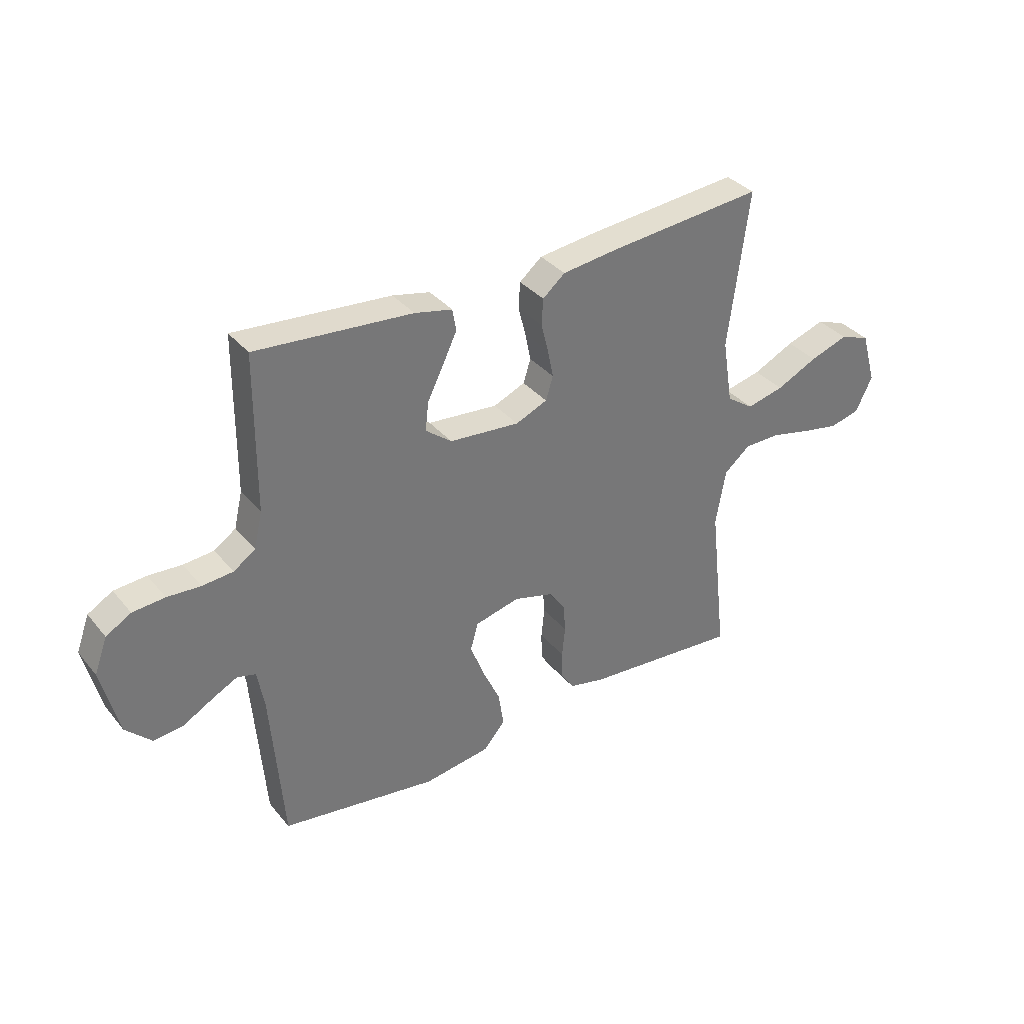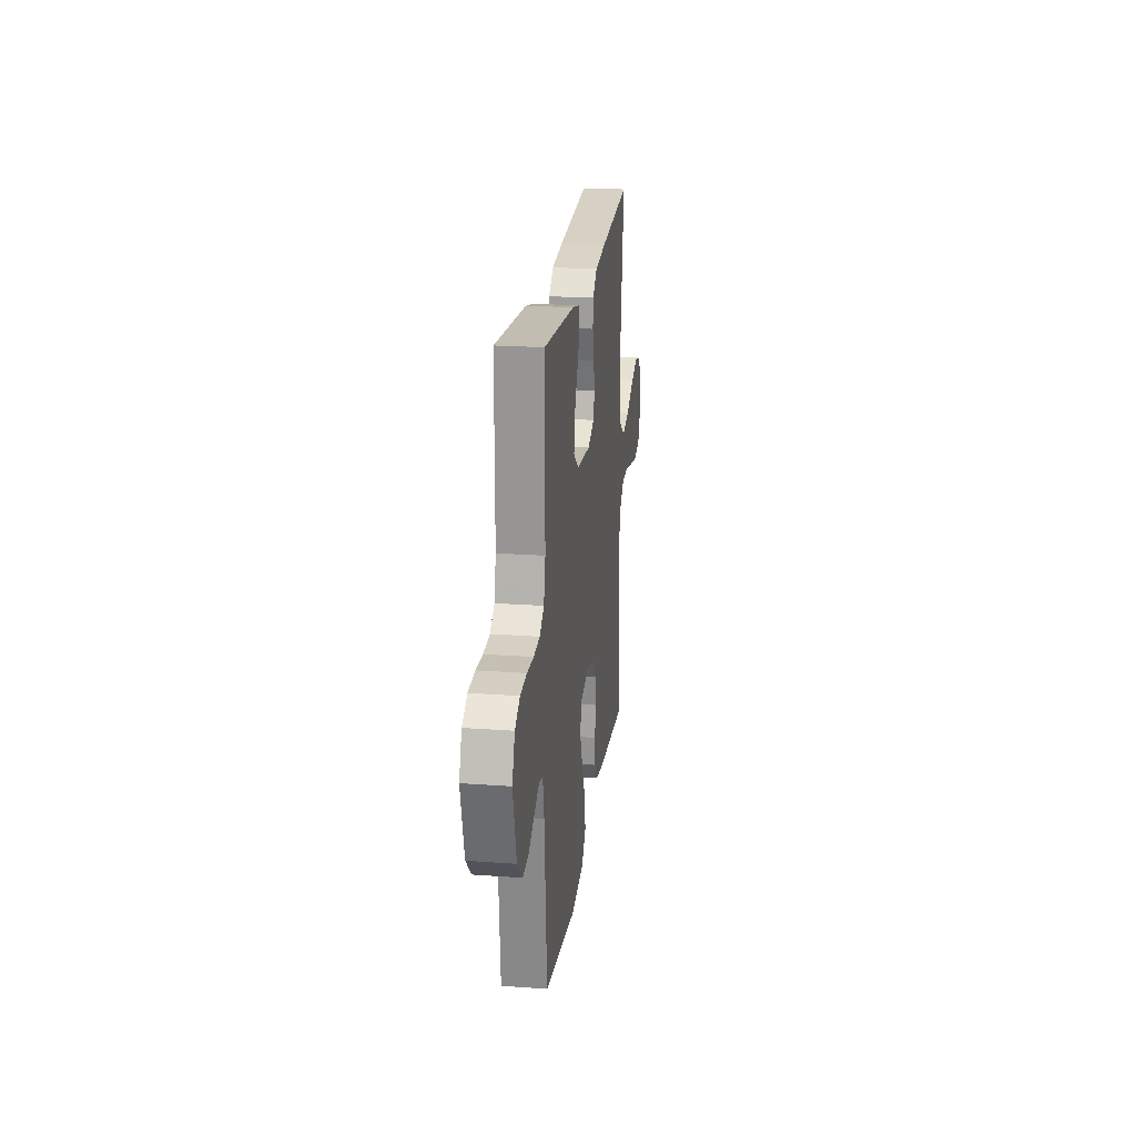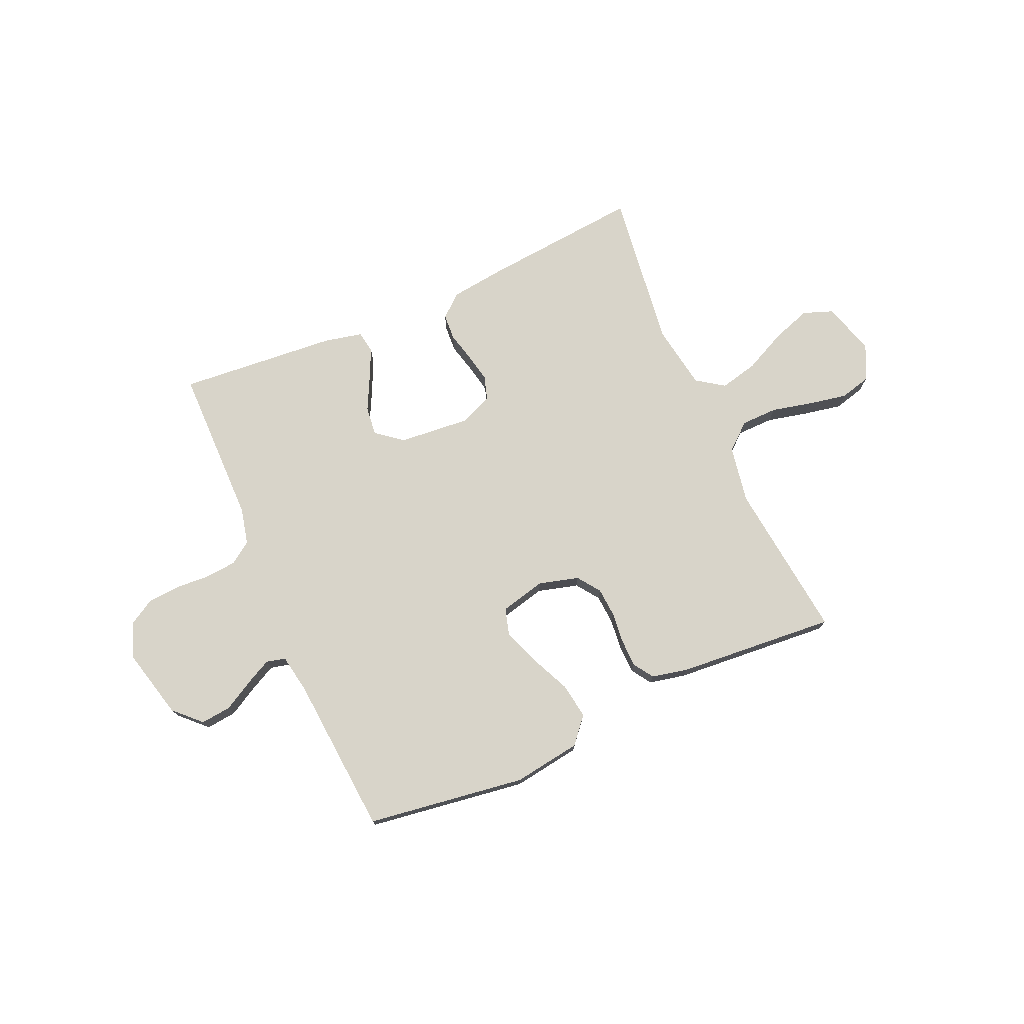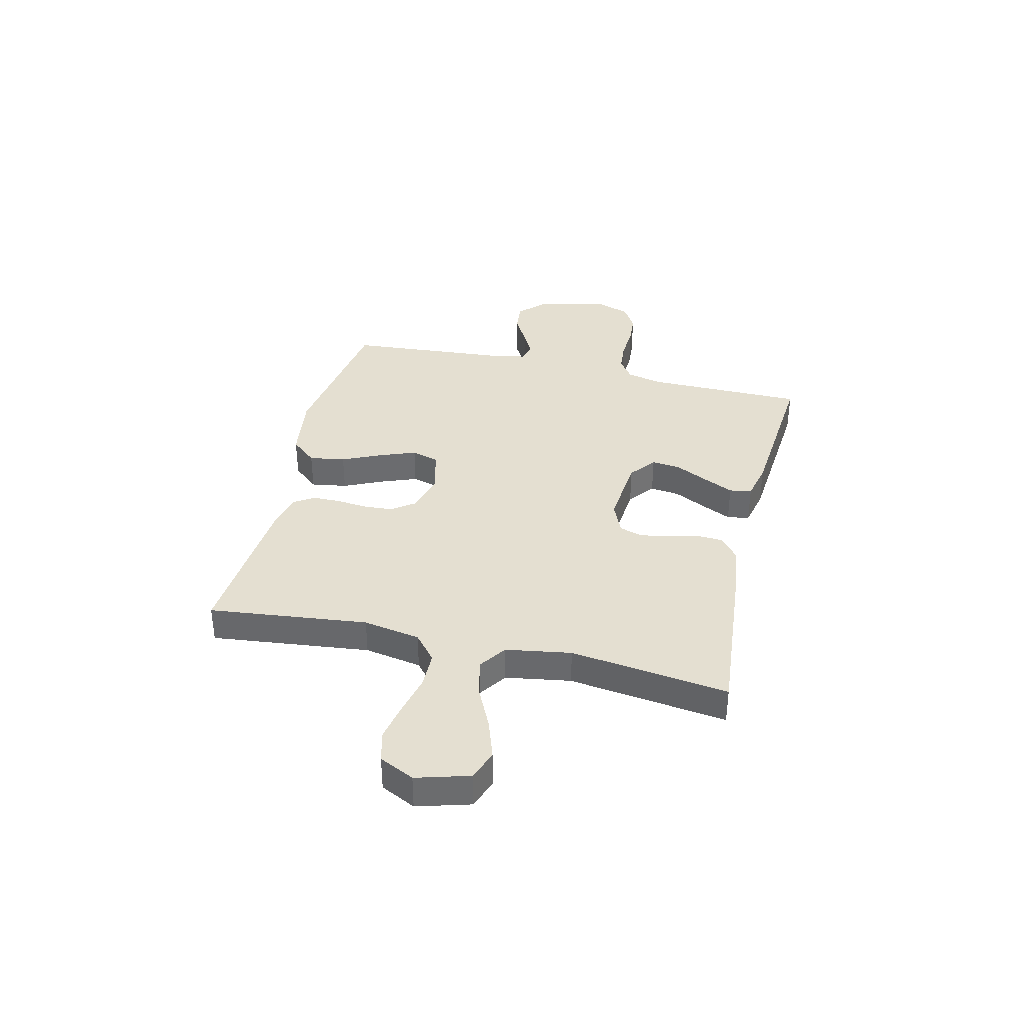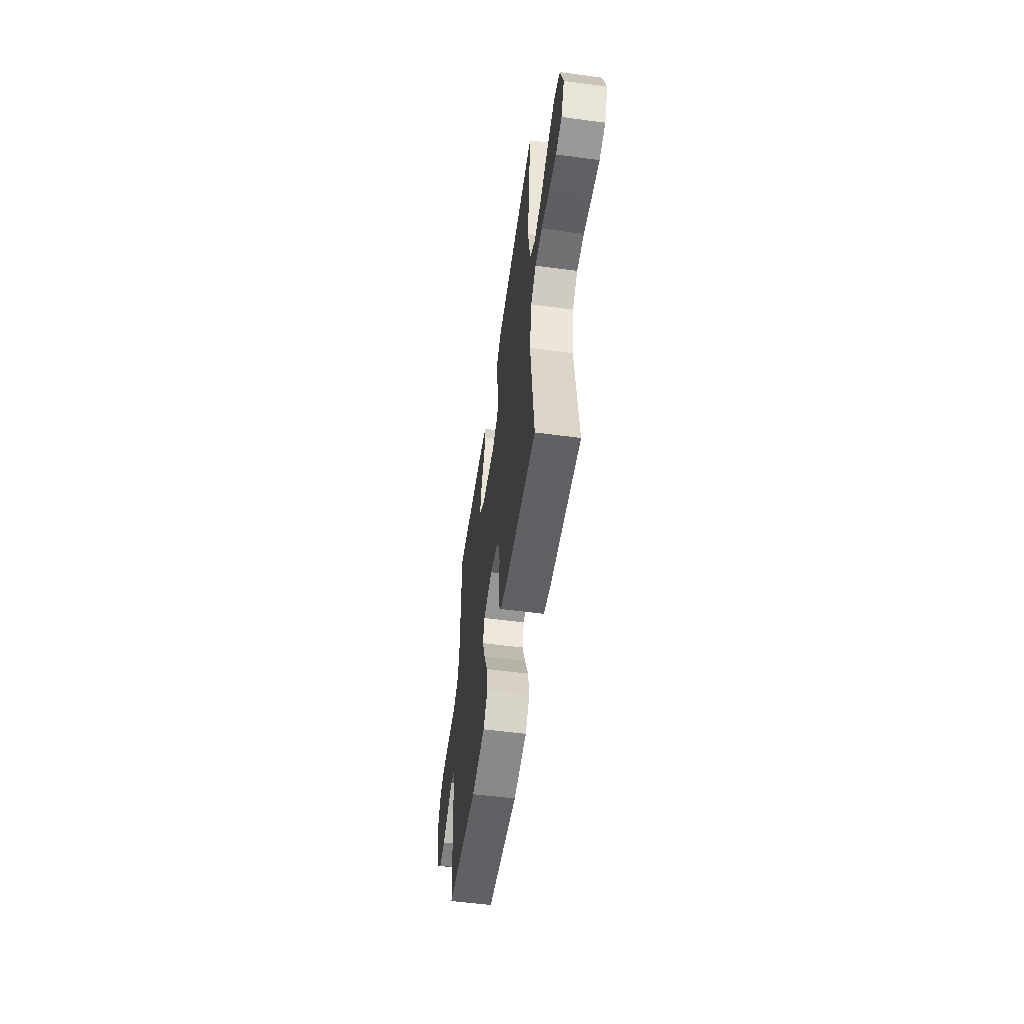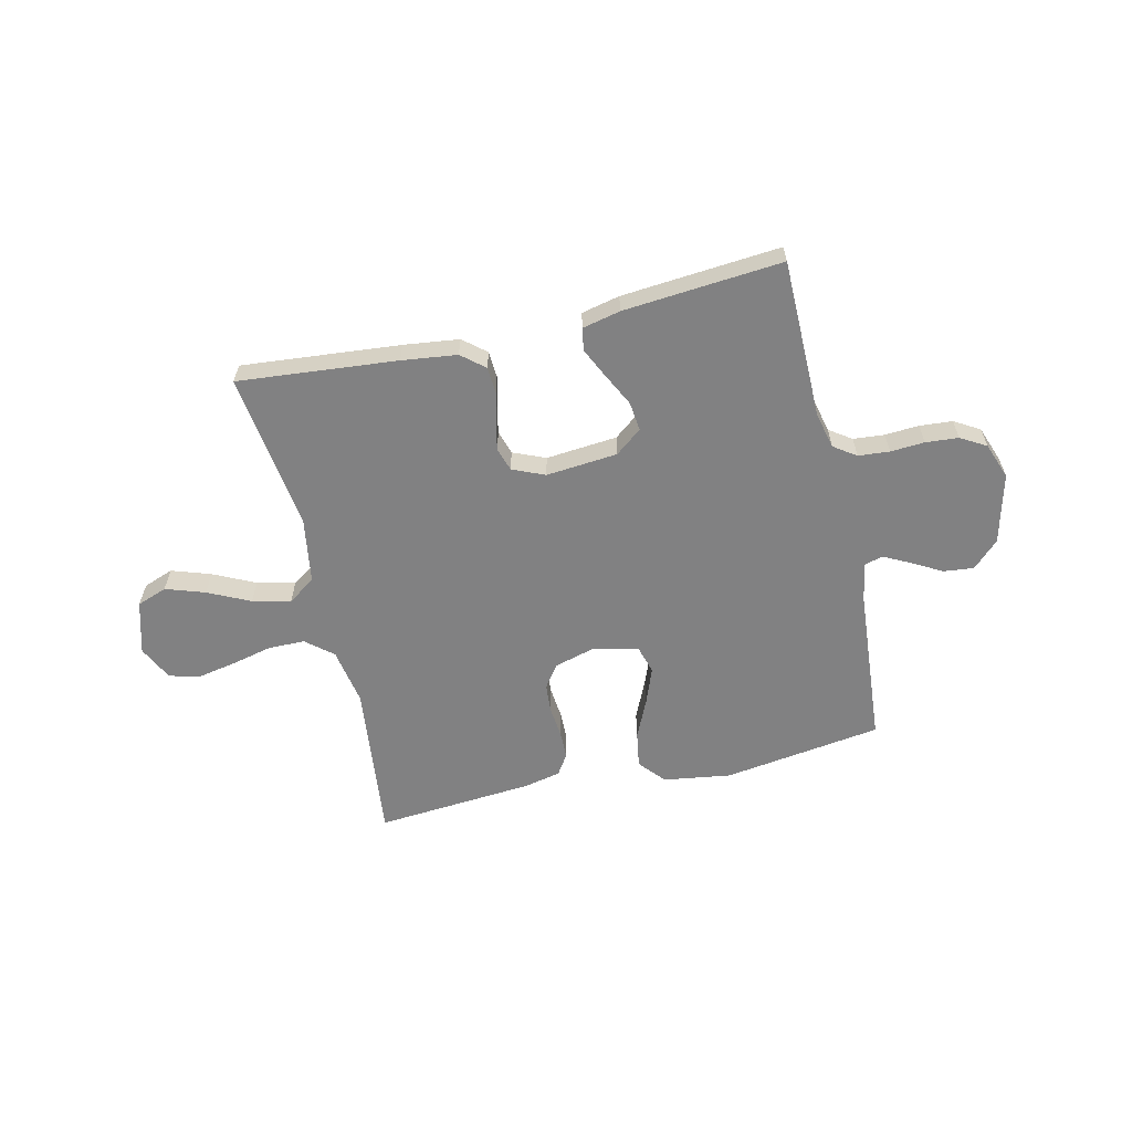
<metadata>
{"format":"obj","ext":"obj","renderer":"f3d","projection":"perspective","resolution":1024,"background":"white","views":[{"elev":35.0,"azim":146.3,"up":"+Z"},{"elev":21.5,"azim":97.4,"up":"+Z"},{"elev":75.0,"azim":156.2,"up":"+Y"},{"elev":36.7,"azim":-76.6,"up":"+Y"},{"elev":-54.5,"azim":-98.1,"up":"+Z"},{"elev":-60.5,"azim":13.1,"up":"+Y"}]}
</metadata>
<code>
v 0.5 0.07 -0.5
v 0.2 0.07 -0.543
v 0.072 0.07 -0.524
v 0.03 0.07 -0.475
v 0.041 0.07 -0.407
v 0.075 0.07 -0.333
v 0.101 0.07 -0.265
v 0.086 0.07 -0.213
v 0 0.07 -0.192
v -0.076 0.07 -0.213
v -0.107 0.07 -0.256
v -0.111 0.07 -0.311
v -0.105 0.07 -0.37
v -0.106 0.07 -0.423
v -0.131 0.07 -0.461
v -0.2 0.07 -0.476
v -0.5 0.07 -0.5
v -0.466 0.07 -0.2
v -0.485 0.07 -0.092
v -0.535 0.07 -0.05
v -0.604 0.07 -0.049
v -0.681 0.07 -0.067
v -0.754 0.07 -0.081
v -0.812 0.07 -0.066
v -0.844 0.07 0
v -0.815 0.07 0.1
v -0.758 0.07 0.121
v -0.684 0.07 0.096
v -0.605 0.07 0.058
v -0.533 0.07 0.041
v -0.481 0.07 0.077
v -0.461 0.07 0.2
v -0.5 0.07 0.5
v -0.2 0.07 0.472
v -0.096 0.07 0.459
v -0.053 0.07 0.423
v -0.05 0.07 0.373
v -0.064 0.07 0.317
v -0.075 0.07 0.263
v -0.061 0.07 0.218
v 0 0.07 0.192
v 0.135 0.07 0.204
v 0.185 0.07 0.243
v 0.179 0.07 0.298
v 0.148 0.07 0.36
v 0.121 0.07 0.417
v 0.128 0.07 0.459
v 0.2 0.07 0.475
v 0.5 0.07 0.5
v 0.502 0.07 0.2
v 0.518 0.07 0.131
v 0.56 0.07 0.102
v 0.619 0.07 0.097
v 0.683 0.07 0.101
v 0.745 0.07 0.096
v 0.793 0.07 0.068
v 0.818 0.07 0
v 0.785 0.07 -0.132
v 0.736 0.07 -0.18
v 0.679 0.07 -0.174
v 0.622 0.07 -0.142
v 0.573 0.07 -0.117
v 0.537 0.07 -0.126
v 0.524 0.07 -0.2
v 0.5 0 -0.5
v 0.2 0 -0.543
v 0.072 0 -0.524
v 0.03 0 -0.475
v 0.041 0 -0.407
v 0.075 0 -0.333
v 0.101 0 -0.265
v 0.086 0 -0.213
v 0 0 -0.192
v -0.076 0 -0.213
v -0.107 0 -0.256
v -0.111 0 -0.311
v -0.105 0 -0.37
v -0.106 0 -0.423
v -0.131 0 -0.461
v -0.2 0 -0.476
v -0.5 0 -0.5
v -0.466 0 -0.2
v -0.485 0 -0.092
v -0.535 0 -0.05
v -0.604 0 -0.049
v -0.681 0 -0.067
v -0.754 0 -0.081
v -0.812 0 -0.066
v -0.844 0 0
v -0.815 0 0.1
v -0.758 0 0.121
v -0.684 0 0.096
v -0.605 0 0.058
v -0.533 0 0.041
v -0.481 0 0.077
v -0.461 0 0.2
v -0.5 0 0.5
v -0.2 0 0.472
v -0.096 0 0.459
v -0.053 0 0.423
v -0.05 0 0.373
v -0.064 0 0.317
v -0.075 0 0.263
v -0.061 0 0.218
v 0 0 0.192
v 0.135 0 0.204
v 0.185 0 0.243
v 0.179 0 0.298
v 0.148 0 0.36
v 0.121 0 0.417
v 0.128 0 0.459
v 0.2 0 0.475
v 0.5 0 0.5
v 0.502 0 0.2
v 0.518 0 0.131
v 0.56 0 0.102
v 0.619 0 0.097
v 0.683 0 0.101
v 0.745 0 0.096
v 0.793 0 0.068
v 0.818 0 0
v 0.785 0 -0.132
v 0.736 0 -0.18
v 0.679 0 -0.174
v 0.622 0 -0.142
v 0.573 0 -0.117
v 0.537 0 -0.126
v 0.524 0 -0.2
f 59 60 61
f 58 59 61
f 57 58 61
f 56 57 61
f 55 56 61
f 54 55 61
f 53 54 61
f 52 53 61 62
f 51 52 62 63
f 48 49 50
f 47 48 50
f 46 47 50
f 45 46 50
f 44 45 50
f 51 63 64
f 50 51 64
f 44 50 64
f 43 44 64
f 36 37 38
f 35 36 38
f 34 35 38
f 33 34 38
f 32 33 38
f 31 32 38 39
f 30 31 39 40
f 27 28 29
f 26 27 29
f 25 26 29
f 24 25 29
f 23 24 29
f 22 23 29
f 21 22 29
f 20 21 29 30
f 30 40 41
f 20 30 41
f 19 20 41
f 16 17 18
f 15 16 18
f 14 15 18
f 13 14 18
f 12 13 18
f 11 12 18 19
f 4 5 6
f 3 4 6
f 2 3 6
f 1 2 6
f 64 1 6
f 64 6 7
f 64 7 8
f 43 64 8
f 42 43 8
f 19 41 42
f 11 19 42
f 10 11 42
f 9 10 42
f 8 9 42
f 125 124 123
f 125 123 122
f 125 122 121
f 125 121 120
f 125 120 119
f 125 119 118
f 125 118 117
f 126 125 117 116
f 127 126 116 115
f 114 113 112
f 114 112 111
f 114 111 110
f 114 110 109
f 114 109 108
f 128 127 115
f 128 115 114
f 128 114 108
f 128 108 107
f 102 101 100
f 102 100 99
f 102 99 98
f 102 98 97
f 102 97 96
f 103 102 96 95
f 104 103 95 94
f 93 92 91
f 93 91 90
f 93 90 89
f 93 89 88
f 93 88 87
f 93 87 86
f 93 86 85
f 94 93 85 84
f 105 104 94
f 105 94 84
f 105 84 83
f 82 81 80
f 82 80 79
f 82 79 78
f 82 78 77
f 82 77 76
f 83 82 76 75
f 70 69 68
f 70 68 67
f 70 67 66
f 70 66 65
f 70 65 128
f 71 70 128
f 72 71 128
f 72 128 107
f 72 107 106
f 106 105 83
f 106 83 75
f 106 75 74
f 106 74 73
f 106 73 72
f 1 65 66 2
f 2 66 67 3
f 3 67 68 4
f 4 68 69 5
f 5 69 70 6
f 6 70 71 7
f 7 71 72 8
f 8 72 73 9
f 9 73 74 10
f 10 74 75 11
f 11 75 76 12
f 12 76 77 13
f 13 77 78 14
f 14 78 79 15
f 15 79 80 16
f 16 80 81 17
f 17 81 82 18
f 18 82 83 19
f 19 83 84 20
f 20 84 85 21
f 21 85 86 22
f 22 86 87 23
f 23 87 88 24
f 24 88 89 25
f 25 89 90 26
f 26 90 91 27
f 27 91 92 28
f 28 92 93 29
f 29 93 94 30
f 30 94 95 31
f 31 95 96 32
f 32 96 97 33
f 33 97 98 34
f 34 98 99 35
f 35 99 100 36
f 36 100 101 37
f 37 101 102 38
f 38 102 103 39
f 39 103 104 40
f 40 104 105 41
f 41 105 106 42
f 42 106 107 43
f 43 107 108 44
f 44 108 109 45
f 45 109 110 46
f 46 110 111 47
f 47 111 112 48
f 48 112 113 49
f 49 113 114 50
f 50 114 115 51
f 51 115 116 52
f 52 116 117 53
f 53 117 118 54
f 54 118 119 55
f 55 119 120 56
f 56 120 121 57
f 57 121 122 58
f 58 122 123 59
f 59 123 124 60
f 60 124 125 61
f 61 125 126 62
f 62 126 127 63
f 63 127 128 64
f 64 128 65 1

</code>
